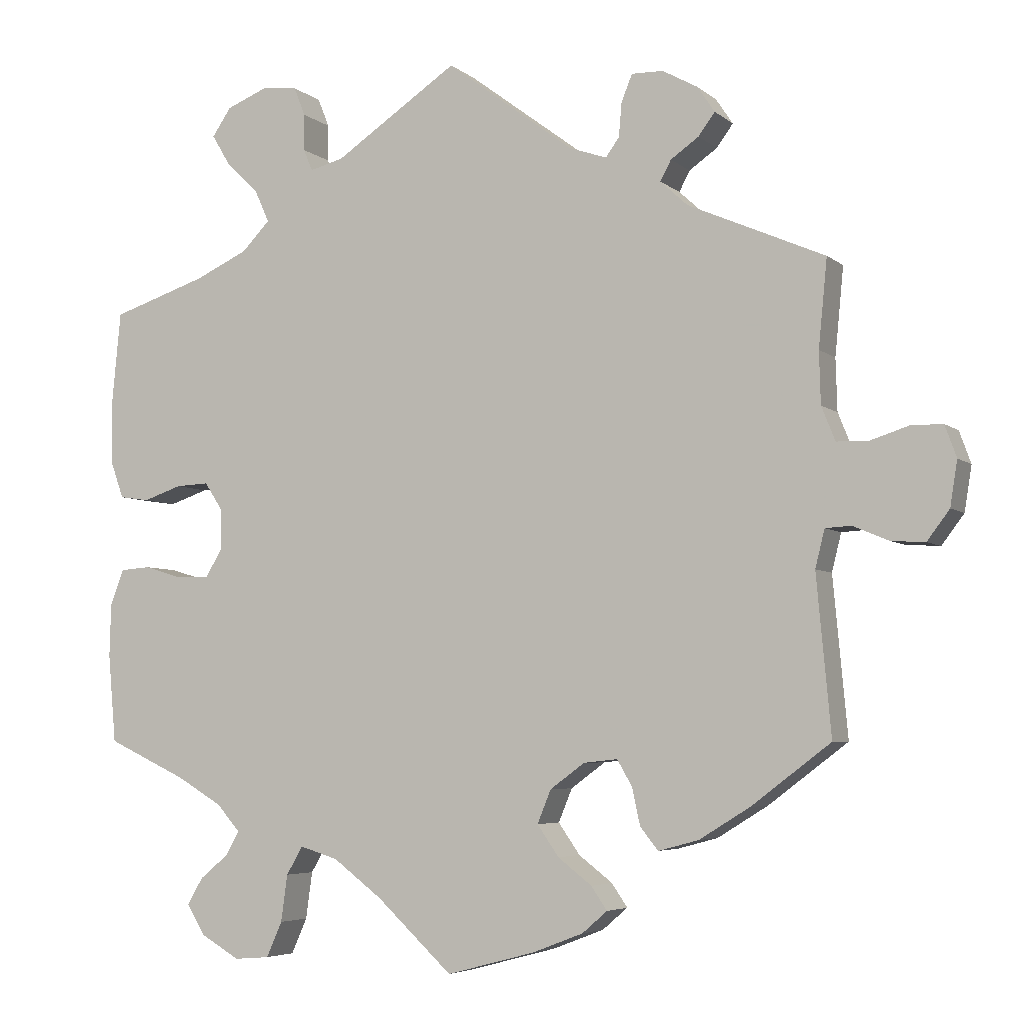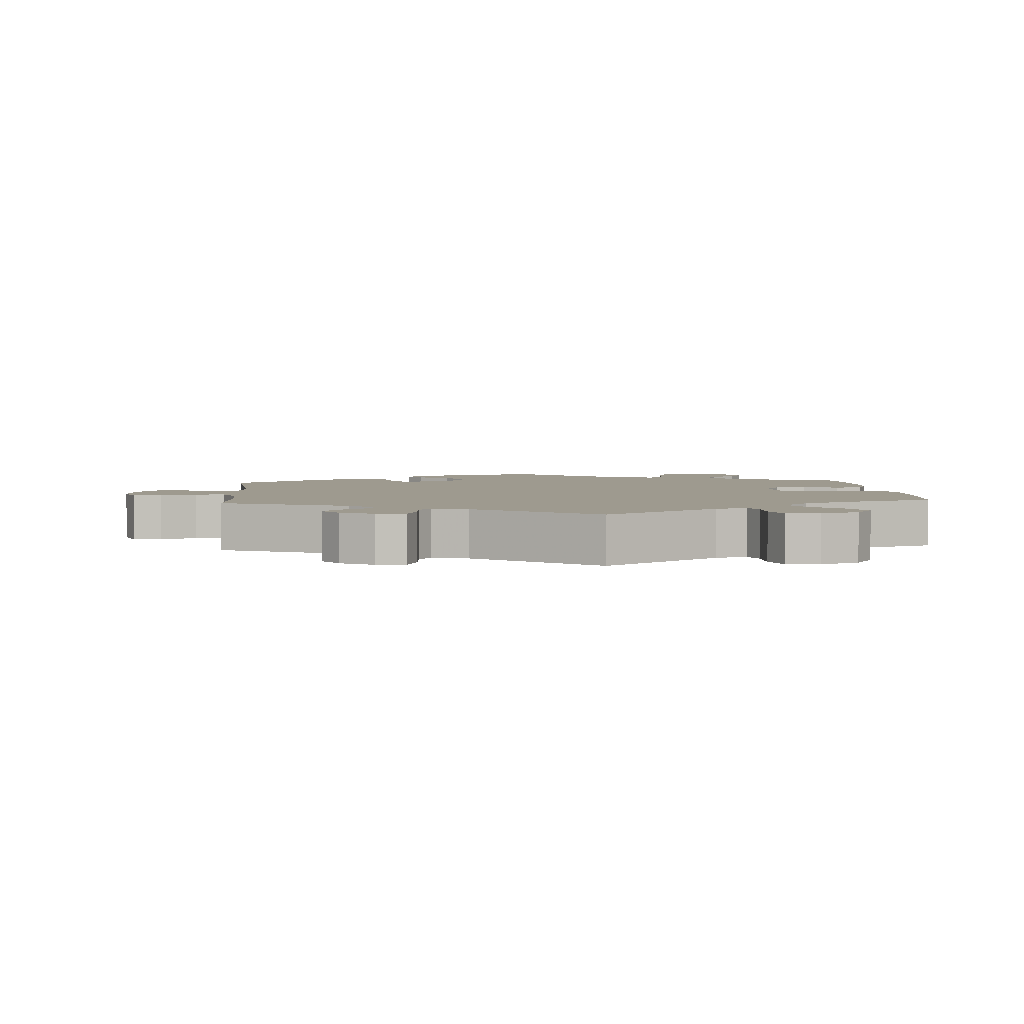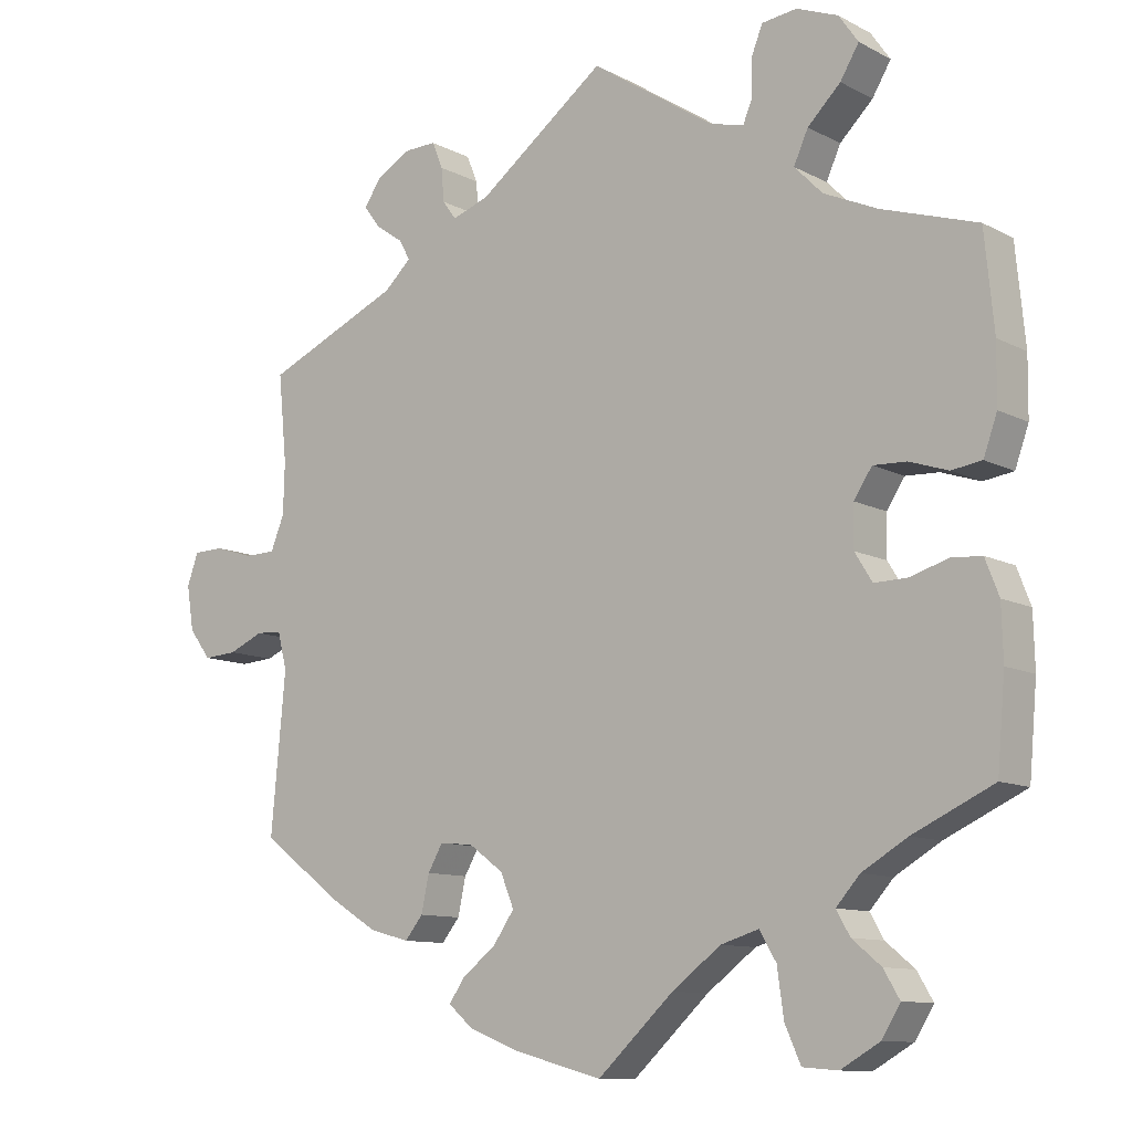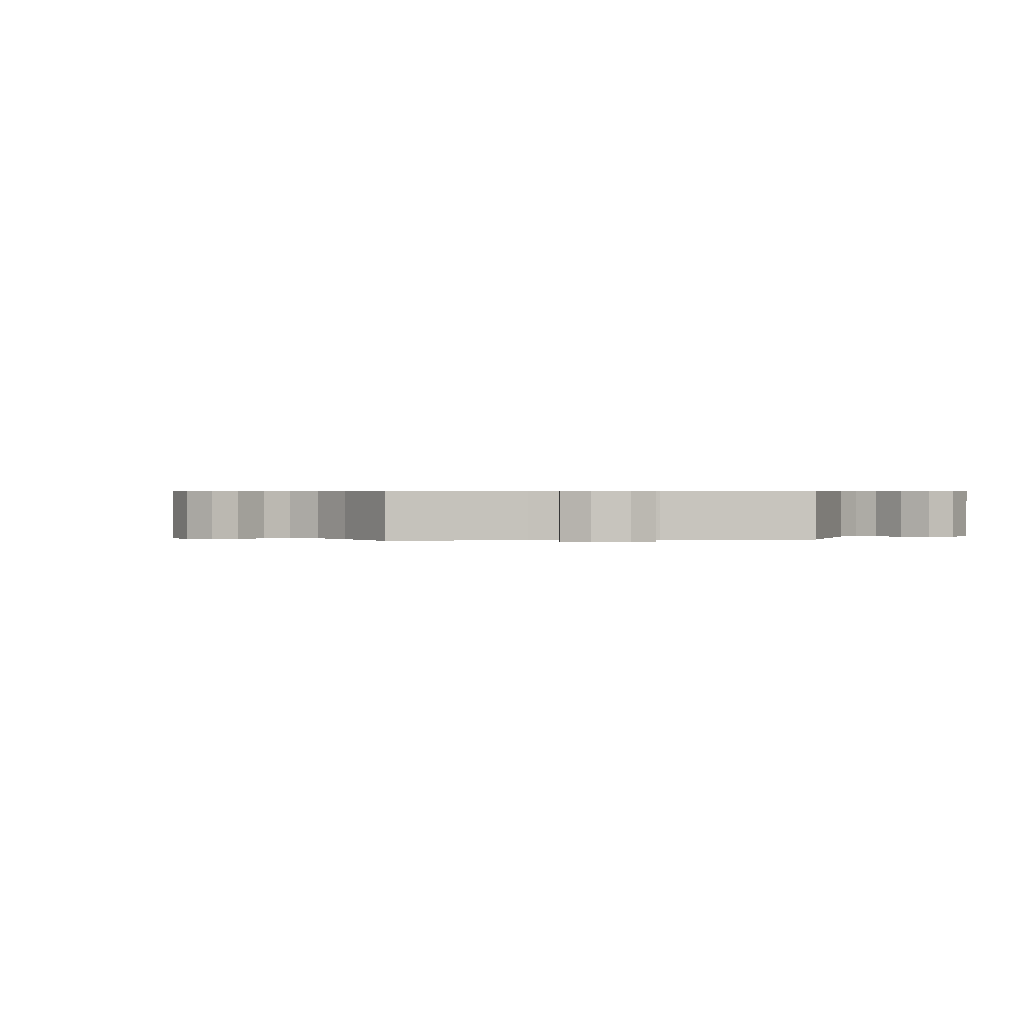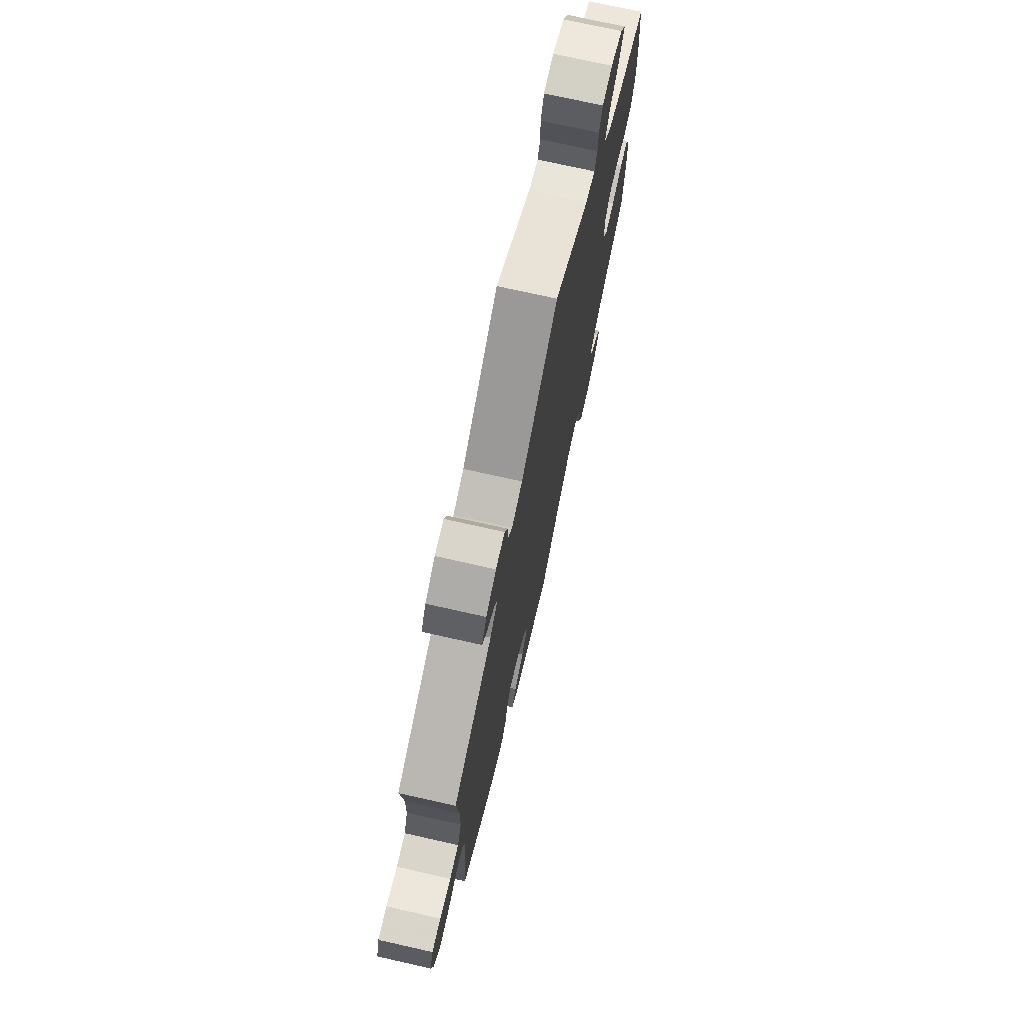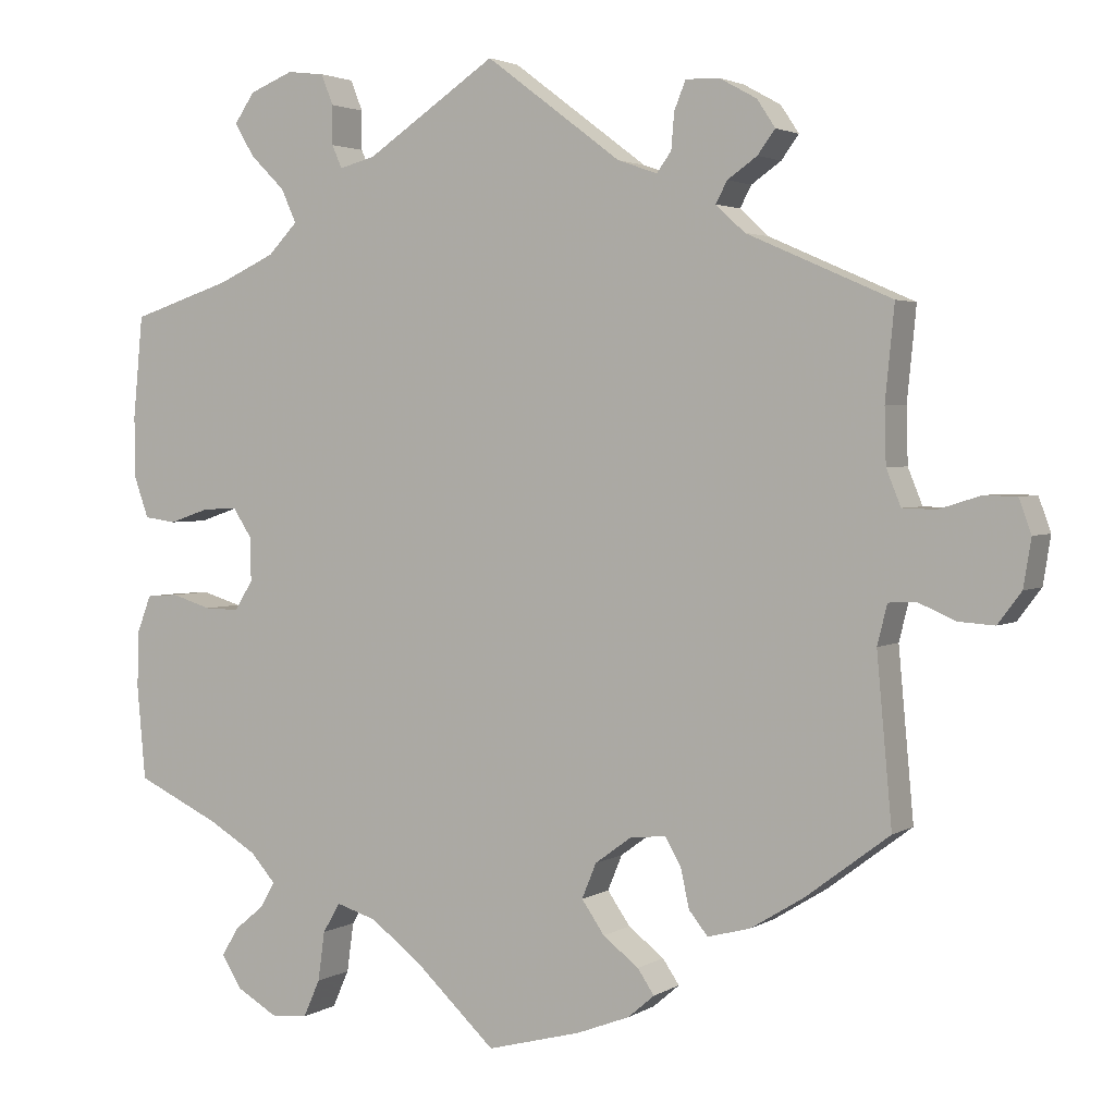
<metadata>
{"format":"obj","ext":"obj","renderer":"f3d","projection":"perspective","resolution":1024,"background":"white","views":[{"elev":-5.1,"azim":-155.2,"up":"+Z"},{"elev":3.6,"azim":-4.8,"up":"+Y"},{"elev":-10.7,"azim":38.2,"up":"+Z"},{"elev":0.6,"azim":-37.4,"up":"+Y"},{"elev":73.4,"azim":-77.3,"up":"+Z"},{"elev":2.8,"azim":-151.7,"up":"+Z"}]}
</metadata>
<code>
v -0.363 0.07 0.483
v -0.527 0.07 0.117
v -0.703 0.07 0.041
v -0.207 0.07 -0.498
v 0.425 0.07 -0.362
v 0.549 0.07 0.095
v 0.53 0.07 0.042
v 0.548 0.07 -0.187
v 0.29 0.07 0.427
v -0.229 0.07 -0.53
v 0.386 0.07 -0.078
v 0.355 0.07 0.598
v 0.432 0.07 -0.077
v 0.329 0.07 0.387
v 0 0.07 -0.62
v 0.488 0.07 0.036
v -0.357 0.07 -0.436
v -0.546 0.07 0.07
v -0.309 0.07 0.428
v -0.254 0.07 0.541
v 0.362 0.07 -0.039
v 0.259 0.07 -0.559
v -0.427 0.07 -0.393
v 0.363 0.07 0.018
v 0.485 0.07 -0.061
v 0.41 0.07 -0.539
v 0.248 0.07 0.615
v -0.265 0.07 -0.369
v 0.382 0.07 0.559
v -0.269 0.07 0.578
v 0.172 0.07 0.506
v -0 0.07 0.62
v 0.227 0.07 -0.455
v 0.527 0.07 -0.064
v -0.362 0.07 0.55
v 0.388 0.07 0.056
v -0.693 0.07 -0.021
v -0.194 0.07 -0.56
v -0.13 0.07 -0.419
v 0.281 0.07 -0.608
v 0.232 0.07 0.575
v -0.244 0.07 -0.333
v 0.546 0.07 -0.113
v -0.301 0.07 -0.451
v 0.297 0.07 0.621
v 0.537 0.07 -0.31
v 0.537 0.07 0.31
v -0.525 0.07 0.189
v 0.329 0.07 -0.436
v -0.53 0.07 -0.04
v 0.25 0.07 -0.494
v -0.59 0.07 0.069
v -0.16 0.07 -0.462
v -0.517 0.07 -0.092
v -0.644 0.07 0.086
v -0.179 0.07 0.486
v 0.31 0.07 0.471
v 0.232 0.07 0.524
v -0.313 0.07 0.577
v -0.566 0.07 -0.038
v 0.384 0.07 -0.581
v 0.106 0.07 -0.522
v -0.324 0.07 0.456
v 0.174 0.07 -0.471
v -0.537 0.07 0.31
v -0.687 0.07 0.085
v -0.149 0.07 -0.373
v 0.55 0.07 0.176
v -0.386 0.07 0.514
v -0.662 0.07 -0.062
v 0.404 0.07 0.353
v 0.348 0.07 -0.469
v -0.537 0.07 -0.31
v 0.219 0.07 0.494
v -0.276 0.07 -0.42
v -0.231 0.07 0.468
v -0.615 0.07 -0.059
v -0.124 0.07 -0.587
v 0.388 0.07 -0.502
v -0.347 0.07 0.393
v -0.25 0.07 0.494
v 0.434 0.07 0.054
v -0.197 0.07 -0.338
v 0.356 0.07 0.516
v 0.33 0.07 -0.612
v 0.362 0.07 -0.399
v -0.363 -0 0.483
v -0.527 -0 0.117
v -0.703 -0 0.041
v -0.207 -0 -0.498
v 0.425 -0 -0.362
v 0.549 -0 0.095
v 0.53 -0 0.042
v 0.548 -0 -0.187
v 0.29 -0 0.427
v -0.229 -0 -0.53
v 0.386 -0 -0.078
v 0.355 -0 0.598
v 0.432 -0 -0.077
v 0.329 -0 0.387
v 0 -0 -0.62
v 0.488 -0 0.036
v -0.357 -0 -0.436
v -0.546 -0 0.07
v -0.309 -0 0.428
v -0.254 -0 0.541
v 0.362 -0 -0.039
v 0.259 -0 -0.559
v -0.427 -0 -0.393
v 0.363 -0 0.018
v 0.485 -0 -0.061
v 0.41 -0 -0.539
v 0.248 -0 0.615
v -0.265 -0 -0.369
v 0.382 -0 0.559
v -0.269 -0 0.578
v 0.172 -0 0.506
v -0 -0 0.62
v 0.227 -0 -0.455
v 0.527 -0 -0.064
v -0.362 -0 0.55
v 0.388 -0 0.056
v -0.693 -0 -0.021
v -0.194 -0 -0.56
v -0.13 -0 -0.419
v 0.281 -0 -0.608
v 0.232 -0 0.575
v -0.244 -0 -0.333
v 0.546 -0 -0.113
v -0.301 -0 -0.451
v 0.297 -0 0.621
v 0.537 -0 -0.31
v 0.537 -0 0.31
v -0.525 -0 0.189
v 0.329 -0 -0.436
v -0.53 -0 -0.04
v 0.25 -0 -0.494
v -0.59 -0 0.069
v -0.16 -0 -0.462
v -0.517 -0 -0.092
v -0.644 -0 0.086
v -0.179 -0 0.486
v 0.31 -0 0.471
v 0.232 -0 0.524
v -0.313 -0 0.577
v -0.566 -0 -0.038
v 0.384 -0 -0.581
v 0.106 -0 -0.522
v -0.324 -0 0.456
v 0.174 -0 -0.471
v -0.537 -0 0.31
v -0.687 -0 0.085
v -0.149 -0 -0.373
v 0.55 -0 0.176
v -0.386 -0 0.514
v -0.662 -0 -0.062
v 0.404 -0 0.353
v 0.348 -0 -0.469
v -0.537 -0 -0.31
v 0.219 -0 0.494
v -0.276 -0 -0.42
v -0.231 -0 0.468
v -0.615 -0 -0.059
v -0.124 -0 -0.587
v 0.388 -0 -0.502
v -0.347 -0 0.393
v -0.25 -0 0.494
v 0.434 -0 0.054
v -0.197 -0 -0.338
v 0.356 -0 0.516
v 0.33 -0 -0.612
v 0.362 -0 -0.399
f 8 46 5
f 43 8 5 86
f 13 25 34 43
f 11 13 43 86
f 21 11 86 49
f 24 21 49
f 6 7 16 82
f 6 82 36
f 71 47 68 6
f 14 71 6 36
f 9 14 36 24
f 12 29 84 57
f 12 57 9
f 45 12 9
f 58 41 27 45
f 74 58 45 9
f 31 74 9 24
f 56 32 31 24
f 59 30 20 81
f 59 81 76
f 35 59 76
f 63 1 69 35
f 19 63 35 76
f 80 19 76 56
f 48 65 80
f 2 48 80 56
f 3 66 55 52
f 3 52 18
f 37 3 18
f 60 77 70 37
f 50 60 37 18
f 54 50 18 2
f 23 73 54
f 28 75 44 17
f 42 28 17 23
f 38 10 4 53
f 38 53 39
f 62 15 78 38
f 64 62 38 39
f 33 64 39 67
f 85 40 22 51
f 85 51 33
f 61 85 33
f 72 79 26 61
f 49 72 61 33
f 42 23 54 2
f 83 42 2 56
f 67 83 56 24
f 49 33 67 24
f 91 132 94
f 172 91 94 129
f 129 120 111 99
f 172 129 99 97
f 135 172 97 107
f 135 107 110
f 168 102 93 92
f 122 168 92
f 92 154 133 157
f 122 92 157 100
f 110 122 100 95
f 143 170 115 98
f 95 143 98
f 95 98 131
f 131 113 127 144
f 95 131 144 160
f 110 95 160 117
f 110 117 118 142
f 167 106 116 145
f 162 167 145
f 162 145 121
f 121 155 87 149
f 162 121 149 105
f 142 162 105 166
f 166 151 134
f 142 166 134 88
f 138 141 152 89
f 104 138 89
f 104 89 123
f 123 156 163 146
f 104 123 146 136
f 88 104 136 140
f 140 159 109
f 103 130 161 114
f 109 103 114 128
f 139 90 96 124
f 125 139 124
f 124 164 101 148
f 125 124 148 150
f 153 125 150 119
f 137 108 126 171
f 119 137 171
f 119 171 147
f 147 112 165 158
f 119 147 158 135
f 88 140 109 128
f 142 88 128 169
f 110 142 169 153
f 110 153 119 135
f 5 91 172 86
f 86 172 135 49
f 49 135 158 72
f 72 158 165 79
f 79 165 112 26
f 26 112 147 61
f 61 147 171 85
f 85 171 126 40
f 40 126 108 22
f 22 108 137 51
f 51 137 119 33
f 33 119 150 64
f 64 150 148 62
f 62 148 101 15
f 15 101 164 78
f 78 164 124 38
f 38 124 96 10
f 10 96 90 4
f 4 90 139 53
f 53 139 125 39
f 39 125 153 67
f 67 153 169 83
f 83 169 128 42
f 42 128 114 28
f 28 114 161 75
f 75 161 130 44
f 44 130 103 17
f 17 103 109 23
f 23 109 159 73
f 73 159 140 54
f 54 140 136 50
f 50 136 146 60
f 60 146 163 77
f 77 163 156 70
f 70 156 123 37
f 37 123 89 3
f 3 89 152 66
f 66 152 141 55
f 55 141 138 52
f 52 138 104 18
f 18 104 88 2
f 2 88 134 48
f 48 134 151 65
f 65 151 166 80
f 80 166 105 19
f 19 105 149 63
f 63 149 87 1
f 1 87 155 69
f 69 155 121 35
f 35 121 145 59
f 59 145 116 30
f 30 116 106 20
f 20 106 167 81
f 81 167 162 76
f 76 162 142 56
f 56 142 118 32
f 32 118 117 31
f 31 117 160 74
f 74 160 144 58
f 58 144 127 41
f 41 127 113 27
f 27 113 131 45
f 45 131 98 12
f 12 98 115 29
f 29 115 170 84
f 84 170 143 57
f 57 143 95 9
f 9 95 100 14
f 14 100 157 71
f 71 157 133 47
f 47 133 154 68
f 68 154 92 6
f 6 92 93 7
f 7 93 102 16
f 16 102 168 82
f 82 168 122 36
f 36 122 110 24
f 24 110 107 21
f 21 107 97 11
f 11 97 99 13
f 13 99 111 25
f 25 111 120 34
f 34 120 129 43
f 43 129 94 8
f 8 94 132 46
f 46 132 91 5

</code>
